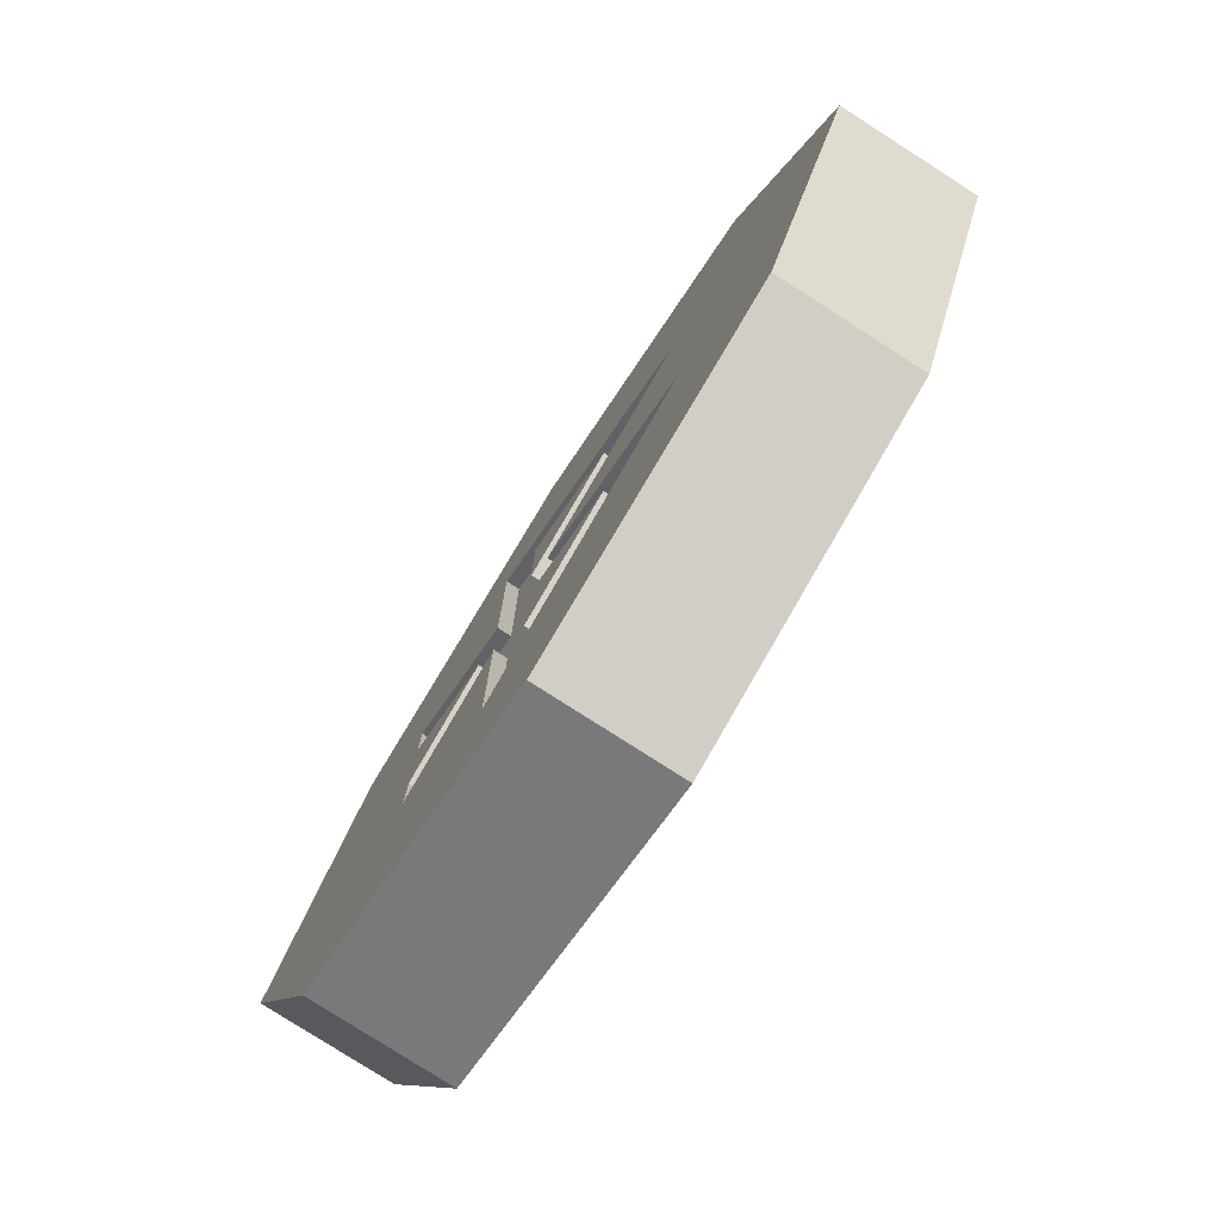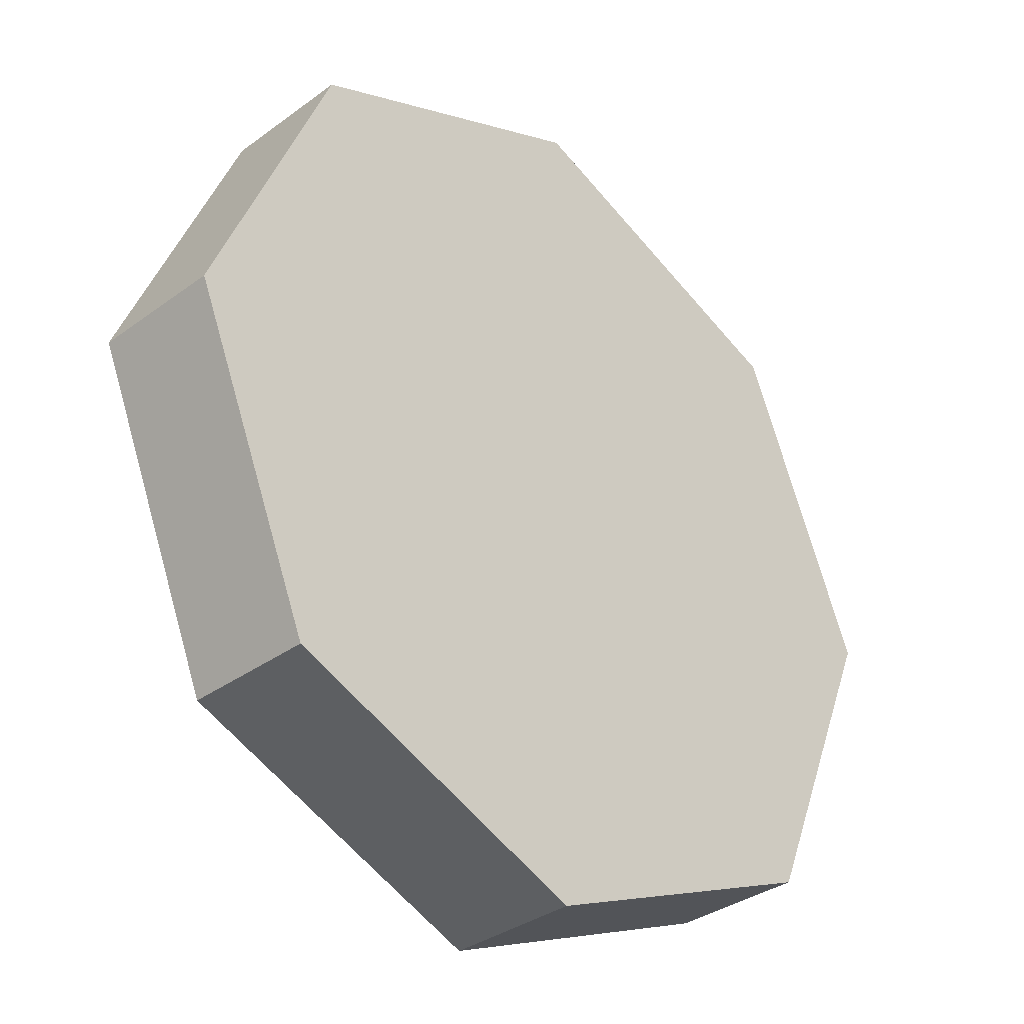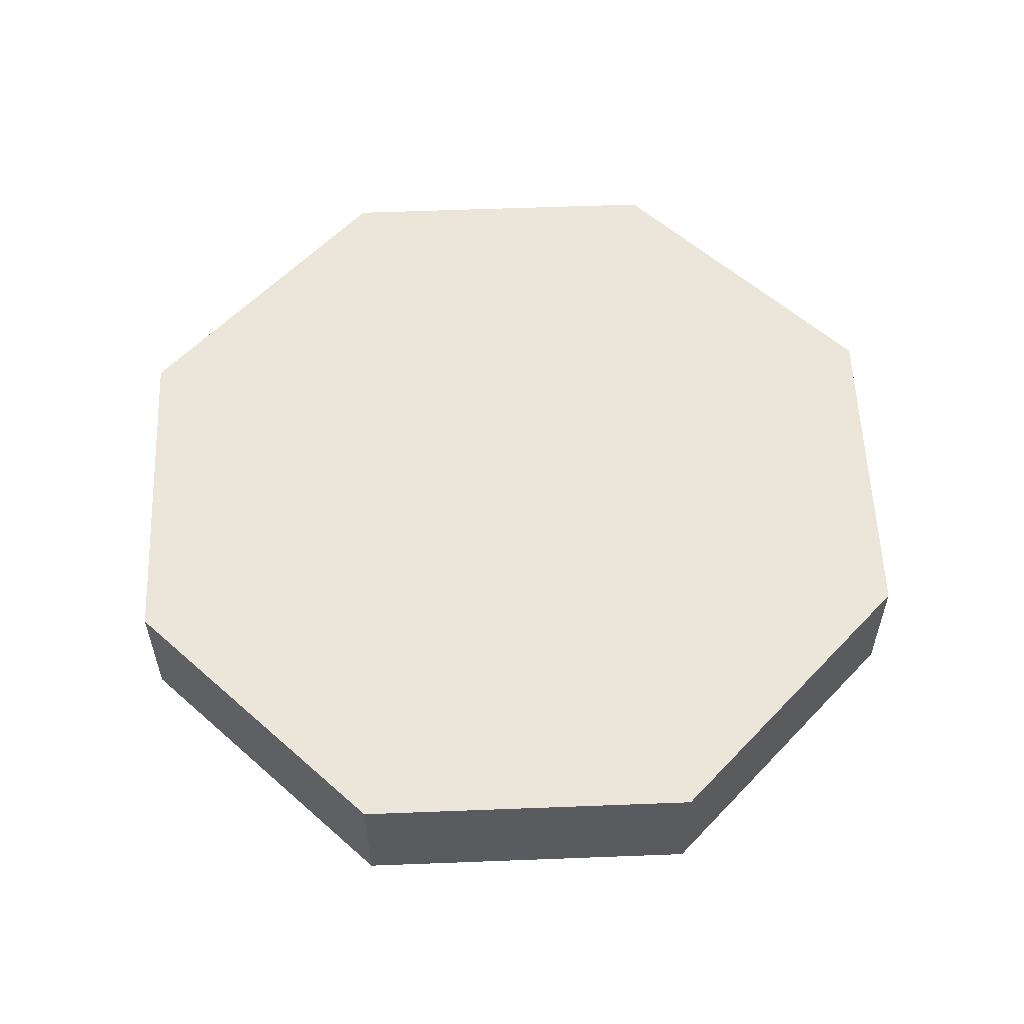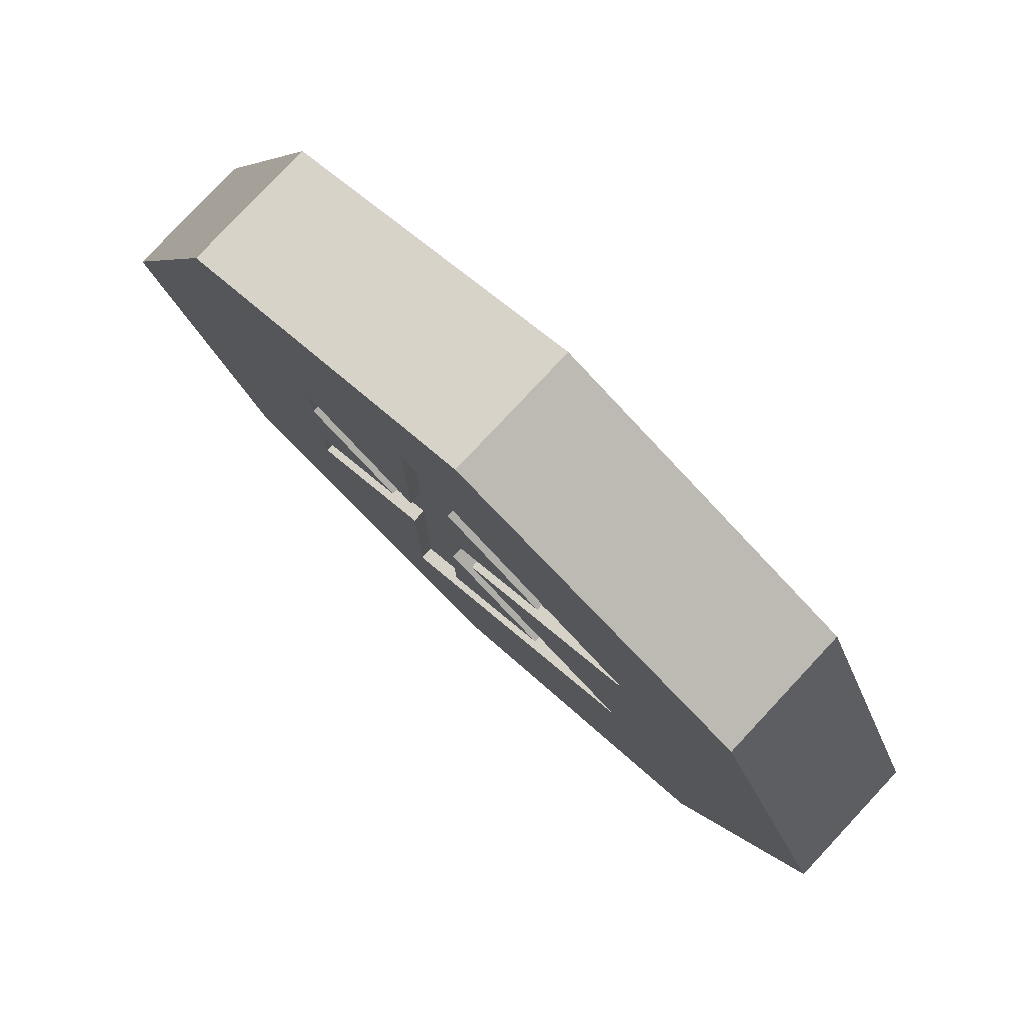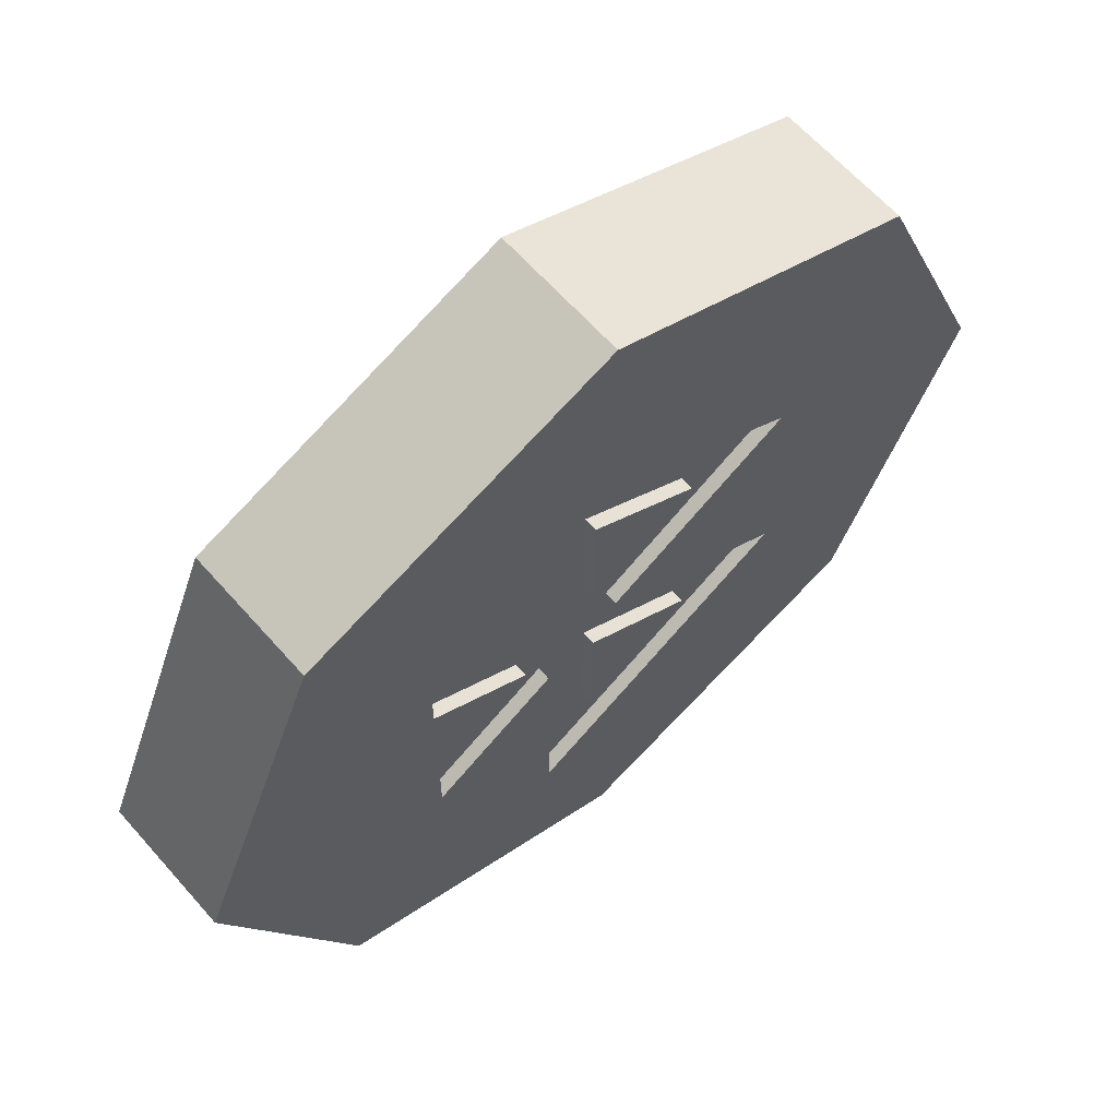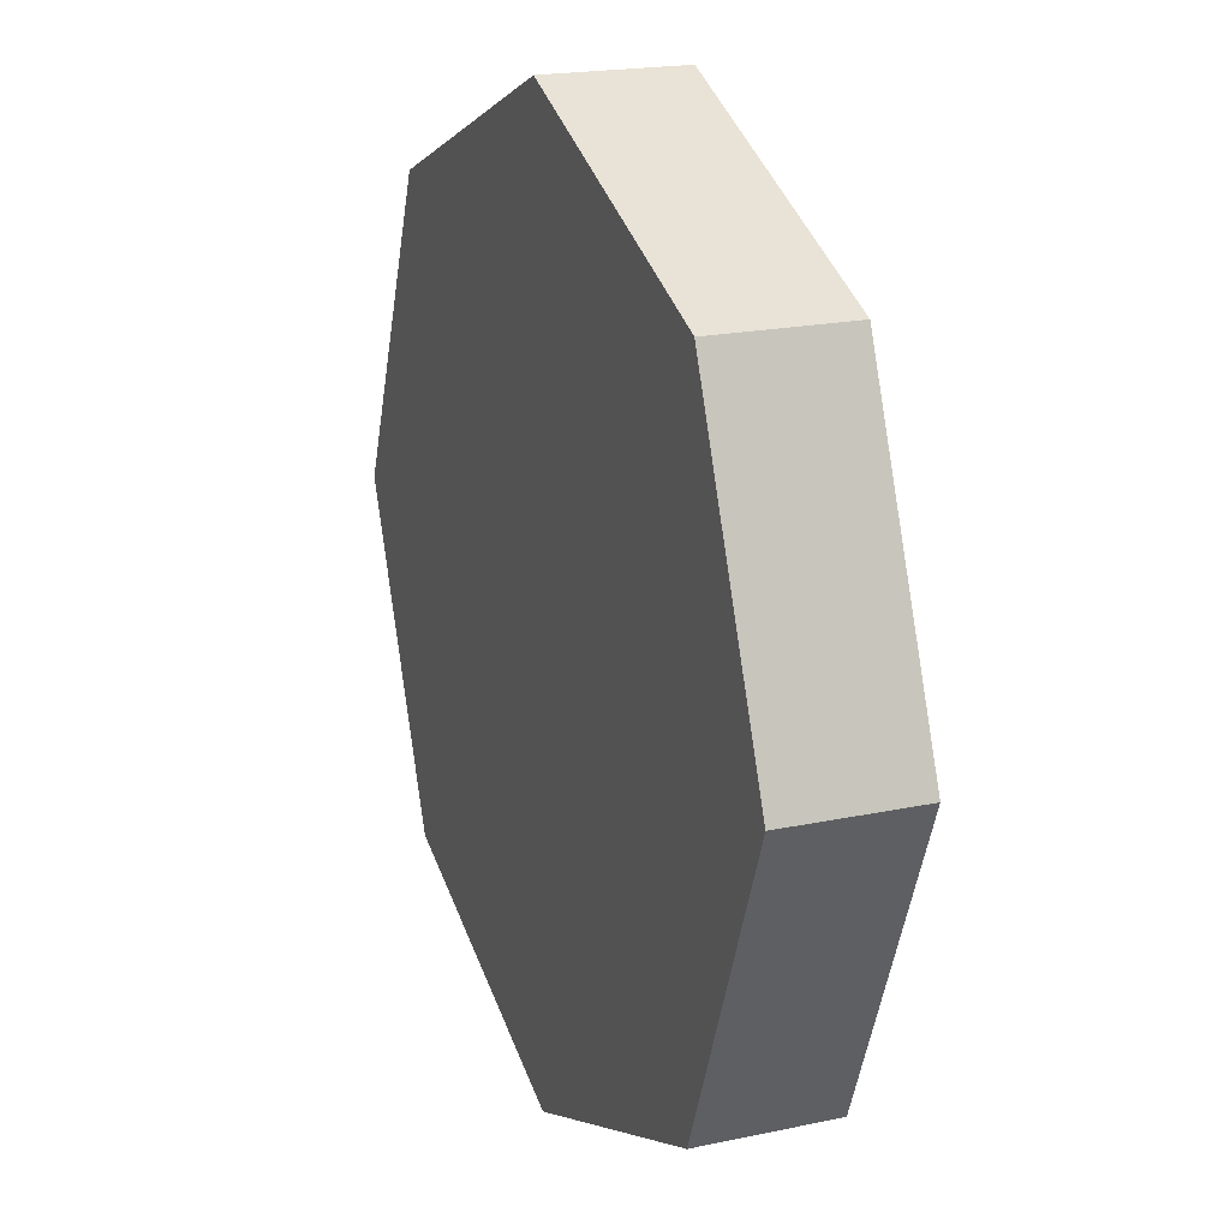
<metadata>
{"format":"obj","ext":"obj","renderer":"f3d","projection":"perspective","resolution":1024,"background":"white","views":[{"elev":-79.3,"azim":57.4,"up":"+Z"},{"elev":-34.2,"azim":134.7,"up":"+Z"},{"elev":57.1,"azim":-159.8,"up":"+Y"},{"elev":79.4,"azim":43.1,"up":"+Z"},{"elev":63.2,"azim":-41.3,"up":"+Z"},{"elev":19.6,"azim":-111.7,"up":"+Z"}]}
</metadata>
<code>
v 0 0.15 0
v 0.5 0.15 0
v 0.3535 0.15 0.3535
v 0 0.15 0
v 0.3535 0.15 0.3535
v 0 0.15 0.5
v 0 0.15 0
v 0 0.15 0.5
v -0.3535 0.15 0.3535
v 0 0.15 0
v -0.3535 0.15 0.3535
v -0.5 0.15 0
v 0 0.15 0
v -0.5 0.15 0
v -0.3535 0.15 -0.3535
v 0 0.15 0
v -0.3535 0.15 -0.3535
v 0 0.15 -0.5
v 0 0.15 0
v 0 0.15 -0.5
v 0.3535 0.15 -0.3535
v 0 0.15 0
v 0.3535 0.15 -0.3535
v 0.5 0.15 0
v 0.3535 0.15 0.3535
v 0.5 0.15 0
v 0.5 0 0
v 0.3535 0 0.3535
v 0 0.15 0.5
v 0.3535 0.15 0.3535
v 0.3535 0 0.3535
v 0 0 0.5
v -0.3535 0.15 0.3535
v 0 0.15 0.5
v 0 0 0.5
v -0.3535 0 0.3535
v -0.5 0.15 0
v -0.3535 0.15 0.3535
v -0.3535 0 0.3535
v -0.5 0 0
v -0.3535 0.15 -0.3535
v -0.5 0.15 0
v -0.5 0 0
v -0.3535 0 -0.3535
v 0 0.15 -0.5
v -0.3535 0.15 -0.3535
v -0.3535 0 -0.3535
v 0 0 -0.5
v 0.3535 0.15 -0.3535
v 0 0.15 -0.5
v 0 0 -0.5
v 0.3535 0 -0.3535
v 0.5 0.15 0
v 0.3535 0.15 -0.3535
v 0.3535 0 -0.3535
v 0.5 0 0
v -0.08 0.015 0.302
v -0.02 0.015 0.198
v 0.1065 0.015 0.125
v 0.2265 0.015 0.125
v 0.1065 0.015 -0.125
v -0.02 0.015 -0.198
v -0.08 0.015 -0.302
v 0.2265 0.015 -0.125
v -0.08 0.015 -0.05196
v -0.08 0.015 -0.302
v -0.02 0.015 -0.198
v -0.02 0.015 -0.05196
v -0.08 0.015 0.302
v -0.08 0.015 0.05196
v -0.02 0.015 0.05196
v -0.02 0.015 0.198
v 0.1065 0.015 0.125
v -0.02 0.015 0.05196
v 0.01 0.015 0
v 0.2265 0.015 0.125
v 0.01 0.015 0
v -0.02 0.015 -0.05196
v 0.1065 0.015 -0.125
v 0.2265 0.015 -0.125
v -0.11 0.015 0
v -0.225 0.015 -0.06639
v -0.225 0.015 -0.1357
v -0.08 0.015 -0.05196
v -0.225 0.015 0.1357
v -0.225 0.015 0.06639
v -0.11 0.015 0
v -0.08 0.015 0.05196
v -0.02 0.015 0.05196
v -0.08 0.015 0.05196
v -0.11 0.015 0
v 0.01 0.015 0
v -0.11 0.015 0
v -0.08 0.015 -0.05196
v -0.02 0.015 -0.05196
v 0.01 0.015 0
v -0.08 0.015 -0.05196
v -0.225 0.015 -0.1357
v -0.225 0 -0.1357
v -0.08 0 -0.05196
v -0.08 0 0.302
v -0.08 0 0.05196
v -0.08 0.015 0.05196
v -0.08 0.015 0.302
v 0.2265 0 0.125
v -0.08 0 0.302
v -0.08 0.015 0.302
v 0.2265 0.015 0.125
v 0.01 0 0
v 0.2265 0 0.125
v 0.2265 0.015 0.125
v 0.01 0.015 0
v -0.02 0 0.05196
v -0.02 0 0.198
v -0.02 0.015 0.198
v -0.02 0.015 0.05196
v 0.1065 0 0.125
v -0.02 0 0.05196
v -0.02 0.015 0.05196
v 0.1065 0.015 0.125
v 0.1065 0 0.125
v 0.1065 0.015 0.125
v -0.02 0.015 0.198
v -0.02 0 0.198
v 0.1065 0 -0.125
v -0.02 0 -0.198
v -0.02 0.015 -0.198
v 0.1065 0.015 -0.125
v -0.02 0 -0.05196
v 0.1065 0 -0.125
v 0.1065 0.015 -0.125
v -0.02 0.015 -0.05196
v -0.02 0 -0.05196
v -0.02 0.015 -0.05196
v -0.02 0.015 -0.198
v -0.02 0 -0.198
v 0.2265 0 -0.125
v 0.01 0 0
v 0.01 0.015 0
v 0.2265 0.015 -0.125
v -0.08 0 -0.302
v 0.2265 0 -0.125
v 0.2265 0.015 -0.125
v -0.08 0.015 -0.302
v -0.08 0 -0.302
v -0.08 0.015 -0.302
v -0.08 0.015 -0.05196
v -0.08 0 -0.05196
v -0.225 0 -0.06639
v -0.225 0 -0.1357
v -0.225 0.015 -0.1357
v -0.225 0.015 -0.06639
v -0.11 0 0
v -0.225 0 -0.06639
v -0.225 0.015 -0.06639
v -0.11 0.015 0
v -0.225 0 0.06639
v -0.11 0 0
v -0.11 0.015 0
v -0.225 0.015 0.06639
v -0.225 0 0.1357
v -0.225 0 0.06639
v -0.225 0.015 0.06639
v -0.225 0.015 0.1357
v -0.225 0 0.1357
v -0.225 0.015 0.1357
v -0.08 0.015 0.05196
v -0.08 0 0.05196
v 0.5 0 0
v 0.3535 0 0.3535
v 0 0 0.5
v 0 0 -0.5
v 0.3535 0 -0.3535
v 0.5 0 0
v -0.5 0 0
v -0.3535 0 -0.3535
v 0 0 -0.5
v 0 0 0.5
v -0.3535 0 0.3535
v -0.5 0 0
v 0 0 0.5
v -0.08 0 0.302
v 0.2265 0 0.125
v 0.5 0 0
v -0.225 0 0.1357
v -0.08 0 0.302
v 0 0 0.5
v -0.5 0 0
v -0.225 0 0.1357
v -0.5 0 0
v -0.225 0 0.06639
v -0.225 0 0.1357
v -0.08 0 0.05196
v -0.08 0 0.302
v 0.1065 0 0.125
v -0.02 0 0.198
v -0.02 0 0.05196
v 0.2265 0 -0.125
v -0.08 0 -0.302
v 0 0 -0.5
v 0.5 0 0
v 0 0 -0.5
v -0.08 0 -0.302
v -0.225 0 -0.1357
v -0.5 0 0
v -0.5 0 0
v -0.225 0 -0.1357
v -0.225 0 -0.06639
v -0.08 0 -0.05196
v -0.225 0 -0.1357
v -0.08 0 -0.302
v -0.02 0 -0.198
v 0.1065 0 -0.125
v -0.02 0 -0.05196
v 0.5 0 0
v 0.2265 0 0.125
v 0.01 0 0
v 0.2265 0 -0.125
v -0.225 0 -0.06639
v -0.11 0 0
v -0.225 0 0.06639
v -0.5 0 0
g mesh8021078
f 1 3 2
f 4 6 5
f 7 9 8
f 10 12 11
f 13 15 14
f 16 18 17
f 19 21 20
f 22 24 23
g mesh8021080
f 25 27 26
f 27 25 28
f 29 31 30
f 31 29 32
f 33 35 34
f 35 33 36
f 37 39 38
f 39 37 40
f 41 43 42
f 43 41 44
f 45 47 46
f 47 45 48
f 49 51 50
f 51 49 52
f 53 55 54
f 55 53 56
f 57 58 59
f 59 60 57
f 61 62 63
f 63 64 61
f 65 66 67
f 67 68 65
f 69 70 71
f 71 72 69
f 73 74 75
f 75 76 73
f 77 78 79
f 79 80 77
f 81 82 83
f 83 84 81
f 85 86 87
f 87 88 85
f 89 90 91
f 91 92 89
f 93 94 95
f 95 96 93
g mesh8021083
f 97 98 99
f 99 100 97
g mesh8021085
f 101 102 103
f 103 104 101
g mesh8021087
f 105 106 107
f 107 108 105
g mesh8021089
f 109 110 111
f 111 112 109
g mesh8021091
f 113 114 115
f 115 116 113
g mesh8021093
f 117 118 119
f 119 120 117
g mesh8021095
f 121 122 123
f 123 124 121
g mesh8021097
f 125 126 127
f 127 128 125
g mesh8021099
f 129 130 131
f 131 132 129
g mesh8021101
f 133 134 135
f 135 136 133
g mesh8021103
f 137 138 139
f 139 140 137
g mesh8021105
f 141 142 143
f 143 144 141
g mesh8021107
f 145 146 147
f 147 148 145
g mesh8021109
f 149 150 151
f 151 152 149
g mesh8021111
f 153 154 155
f 155 156 153
g mesh8021113
f 157 158 159
f 159 160 157
g mesh8021115
f 161 162 163
f 163 164 161
g mesh8021117
f 165 166 167
f 167 168 165
g mesh8021119
f 169 170 171
g mesh8021121
f 172 173 174
g mesh8021123
f 175 176 177
g mesh8021125
f 178 179 180
f 181 182 183
f 183 184 181
f 185 186 187
f 187 188 185
f 189 190 191
f 192 193 194
f 195 196 197
f 198 199 200
f 200 201 198
f 202 203 204
f 204 205 202
f 206 207 208
f 209 210 211
f 212 213 214
f 215 216 217
f 217 218 215
f 219 220 221
f 221 222 219

</code>
